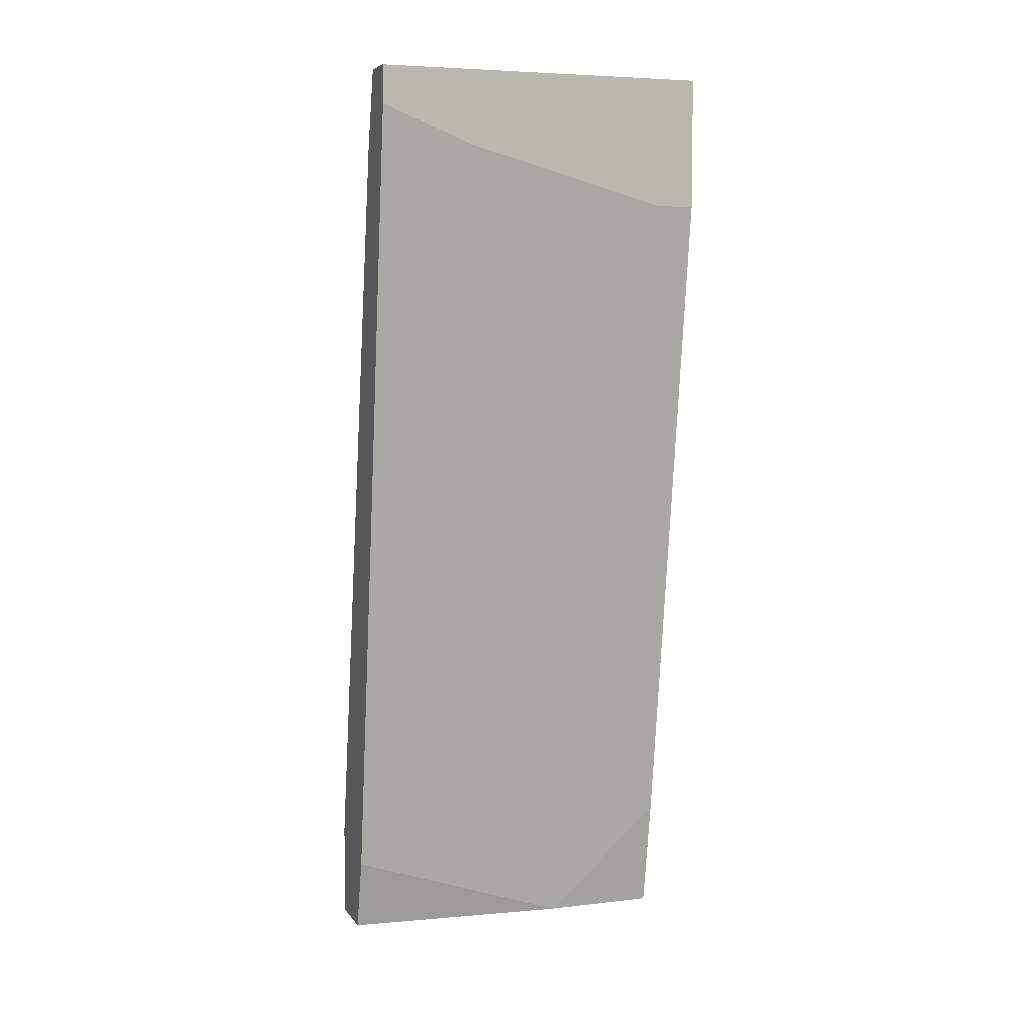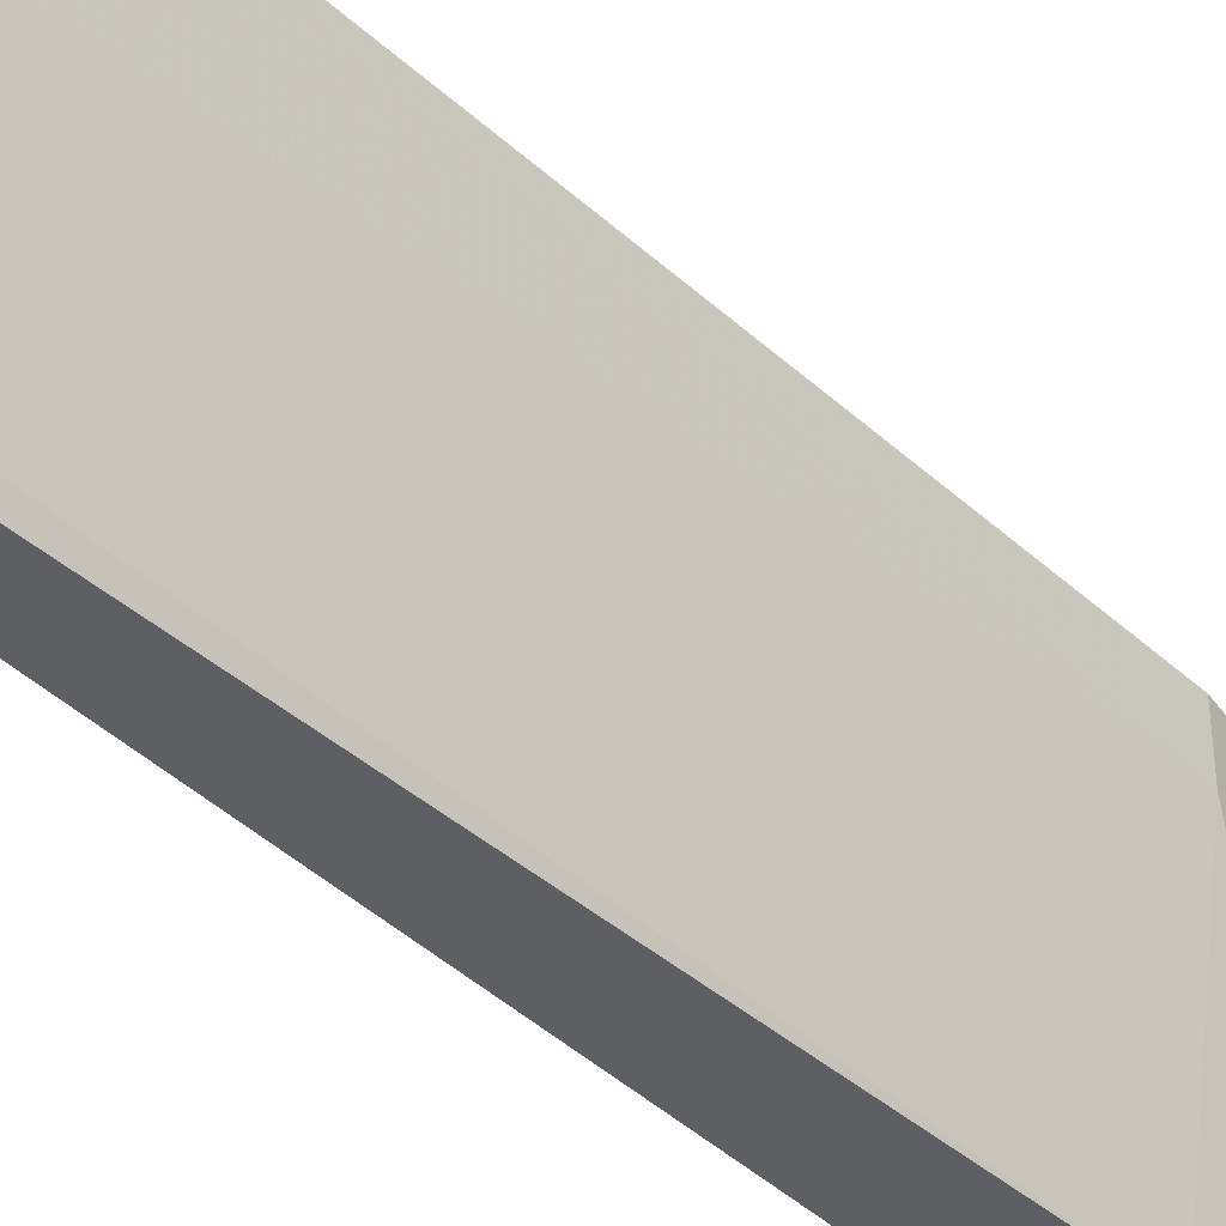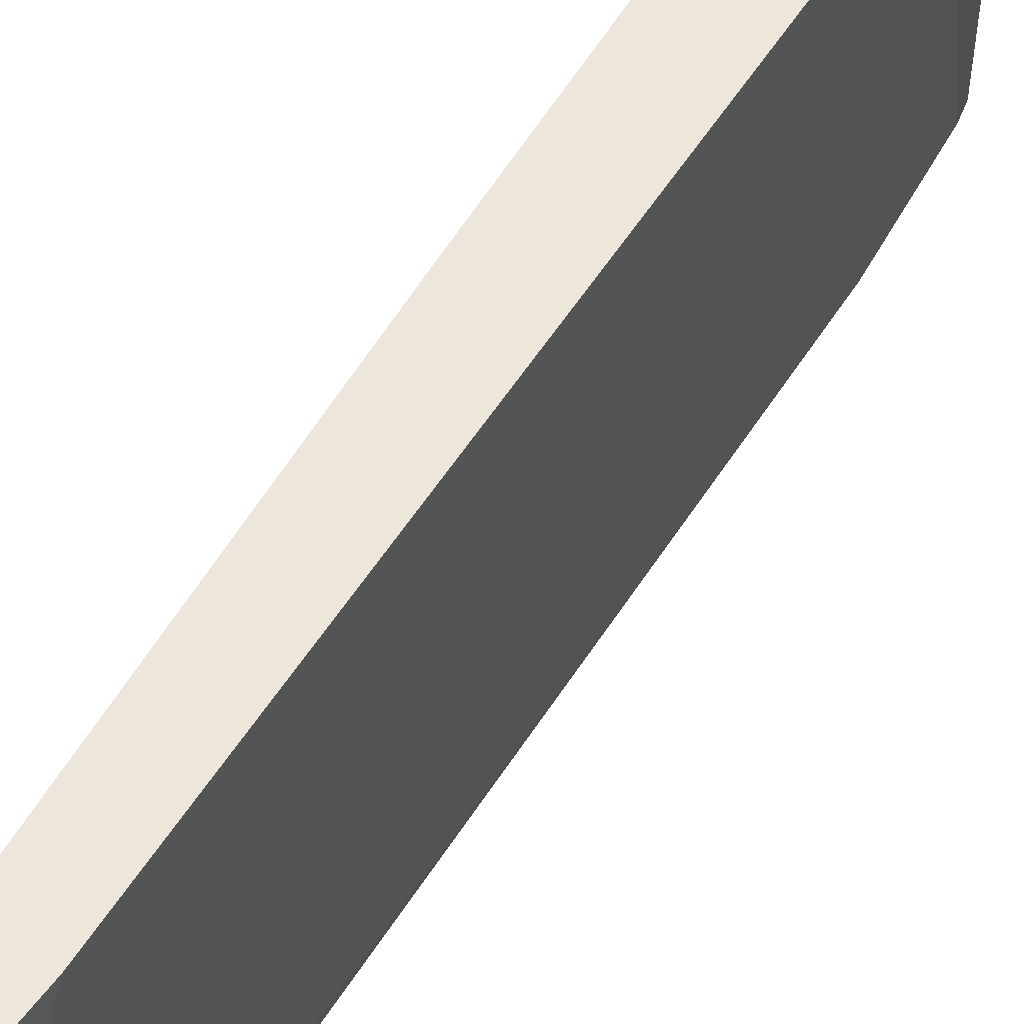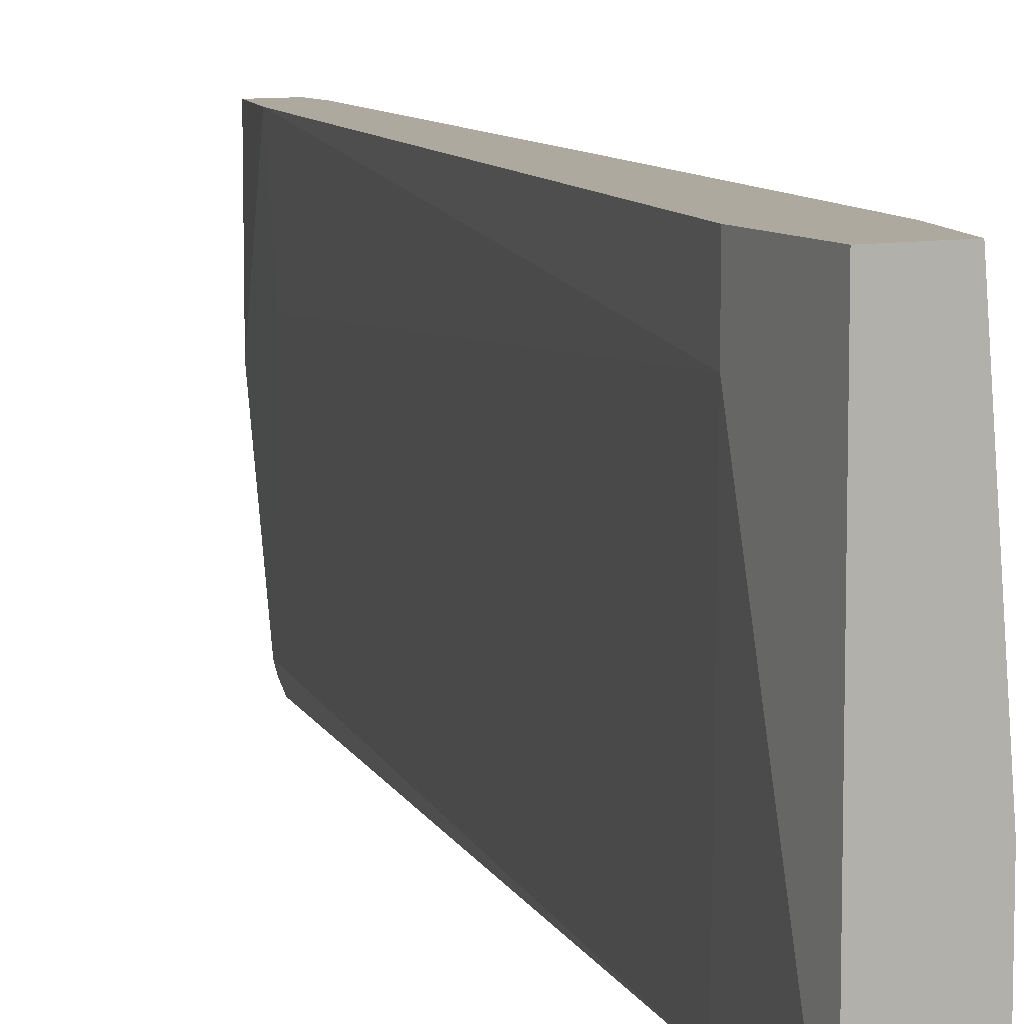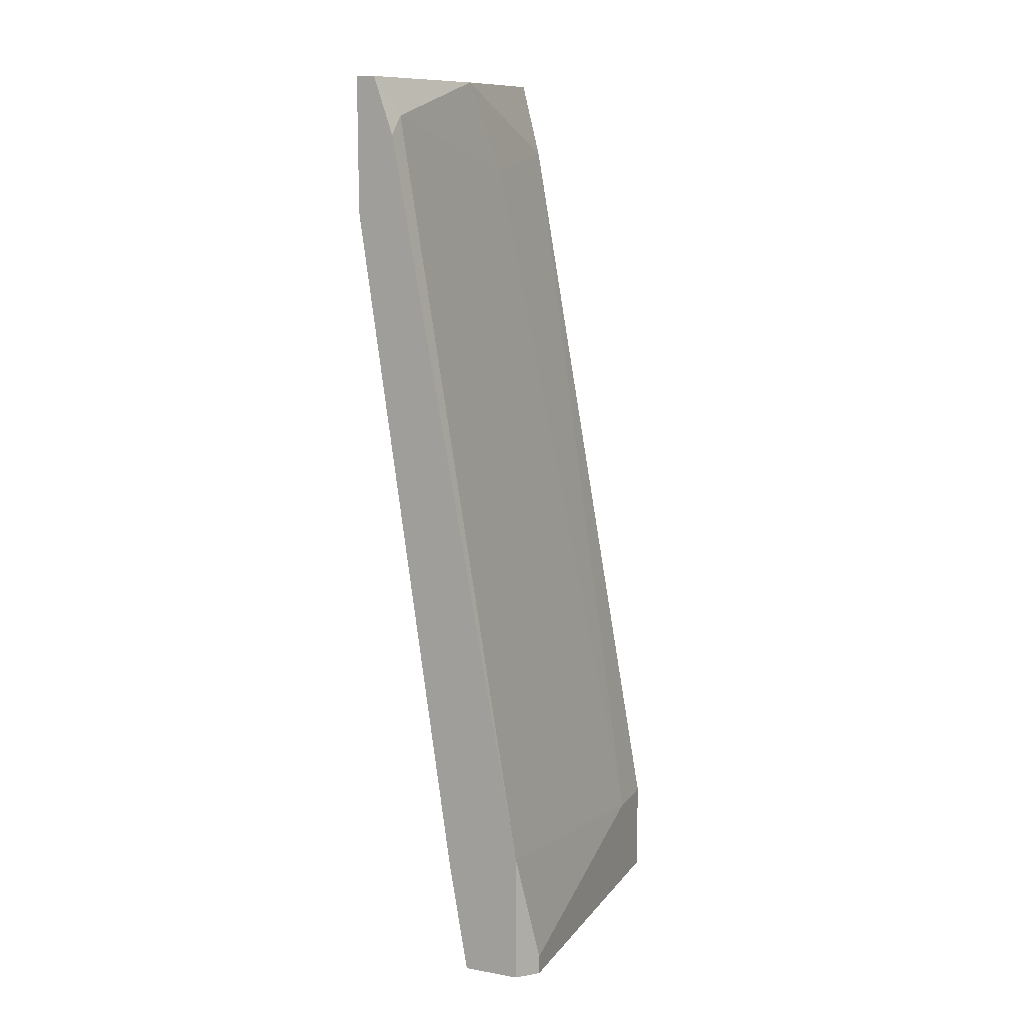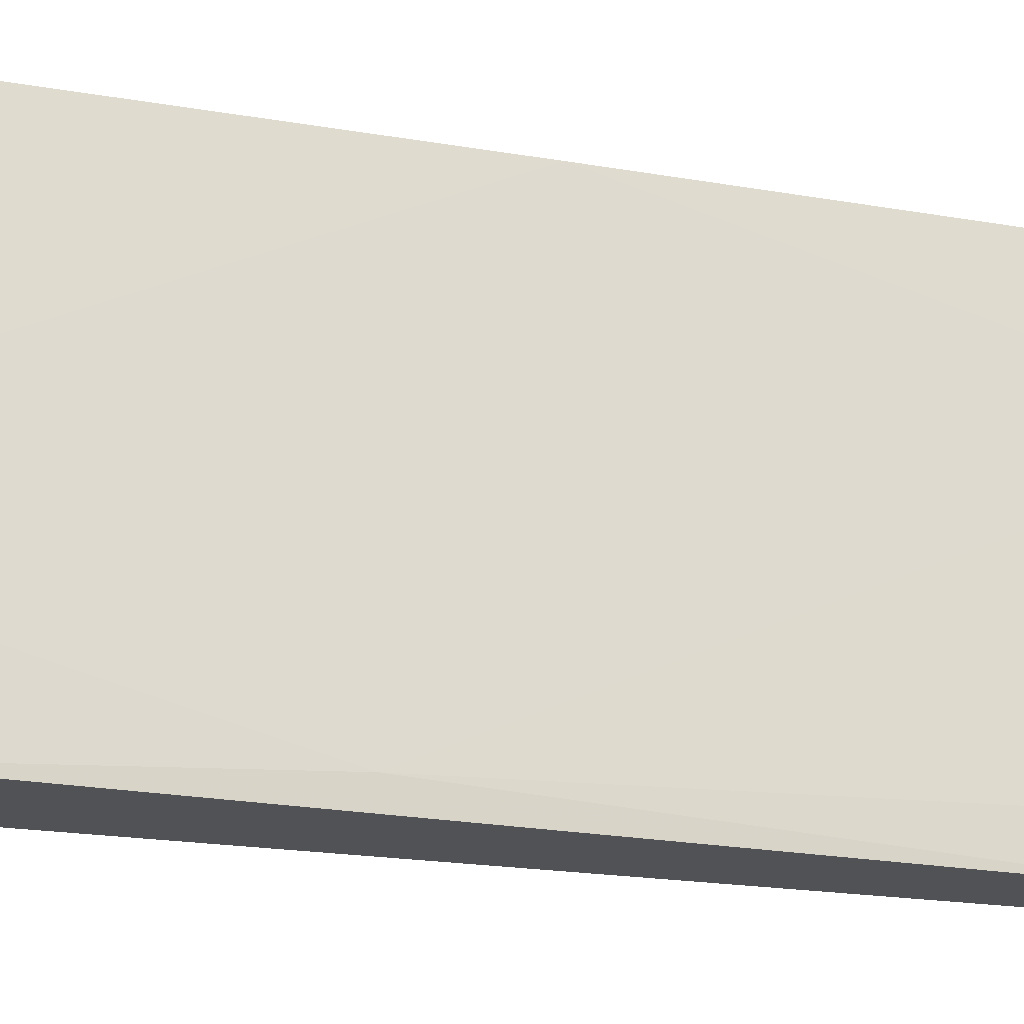
<metadata>
{"format":"obj","ext":"obj","renderer":"f3d","projection":"perspective","resolution":1024,"background":"white","views":[{"elev":5.7,"azim":-109.4,"up":"+Z"},{"elev":-39.6,"azim":31.7,"up":"+Y"},{"elev":53.9,"azim":21.3,"up":"+Y"},{"elev":9.1,"azim":153.6,"up":"+Y"},{"elev":11.6,"azim":22.7,"up":"+Z"},{"elev":-20.8,"azim":-116.1,"up":"+Y"}]}
</metadata>
<code>
v 0.06611 -0.05057 -0.03682
v 0.06611 -0.05057 -0.05354
v 0.04939 -0.04818 0.05871
v 0.04939 -0.02669 0.06349
v 0.04939 -0.05057 0.05632
v 0.04939 -0.007578 0.06349
v 0.06133 -0.007578 -0.05354
v 0.0685 -0.04818 -0.05115
v 0.0685 -0.04818 -0.05354
v 0.0685 -0.01474 -0.04159
v 0.0685 -0.007578 -0.04159
v 0.0685 -0.007578 -0.05354
v 0.05178 -0.02191 0.05154
v 0.05178 -0.04818 -0.005771
v 0.05178 -0.007578 0.006166
v 0.05178 -0.007578 0.05394
v 0.05656 -0.05057 -0.0392
v 0.04701 -0.05057 0.06349
v 0.04462 -0.05057 0.04677
v 0.04462 -0.05057 0.06349
v 0.04462 -0.01952 0.05394
v 0.04462 -0.04578 0.04677
v 0.04462 -0.007578 0.05871
v 0.04462 -0.007578 0.06349
v 0.05894 -0.03624 -0.05354
v 0.05894 -0.05057 -0.05354
v 0.05894 -0.007578 -0.04399
f 2 12 9
f 16 11 23
f 26 25 7
f 23 11 7
f 26 5 19
f 23 19 20
f 19 5 20
f 5 26 1
f 11 8 12
f 26 7 12
f 7 11 12
f 7 25 27
f 23 7 27
f 11 16 10
f 8 11 10
f 1 8 10
f 16 23 24
f 23 20 24
f 20 4 24
f 19 23 21
f 5 1 3
f 1 10 3
f 21 25 14
f 1 26 2
f 8 1 2
f 26 12 2
f 4 16 6
f 16 24 6
f 24 4 6
f 27 25 15
f 23 27 15
f 25 21 15
f 21 23 15
f 16 4 13
f 10 16 13
f 4 3 13
f 3 10 13
f 20 5 18
f 4 20 18
f 5 3 18
f 3 4 18
f 19 21 22
f 14 19 22
f 21 14 22
f 25 26 17
f 26 19 17
f 14 25 17
f 19 14 17
f 12 8 9
f 8 2 9

</code>
